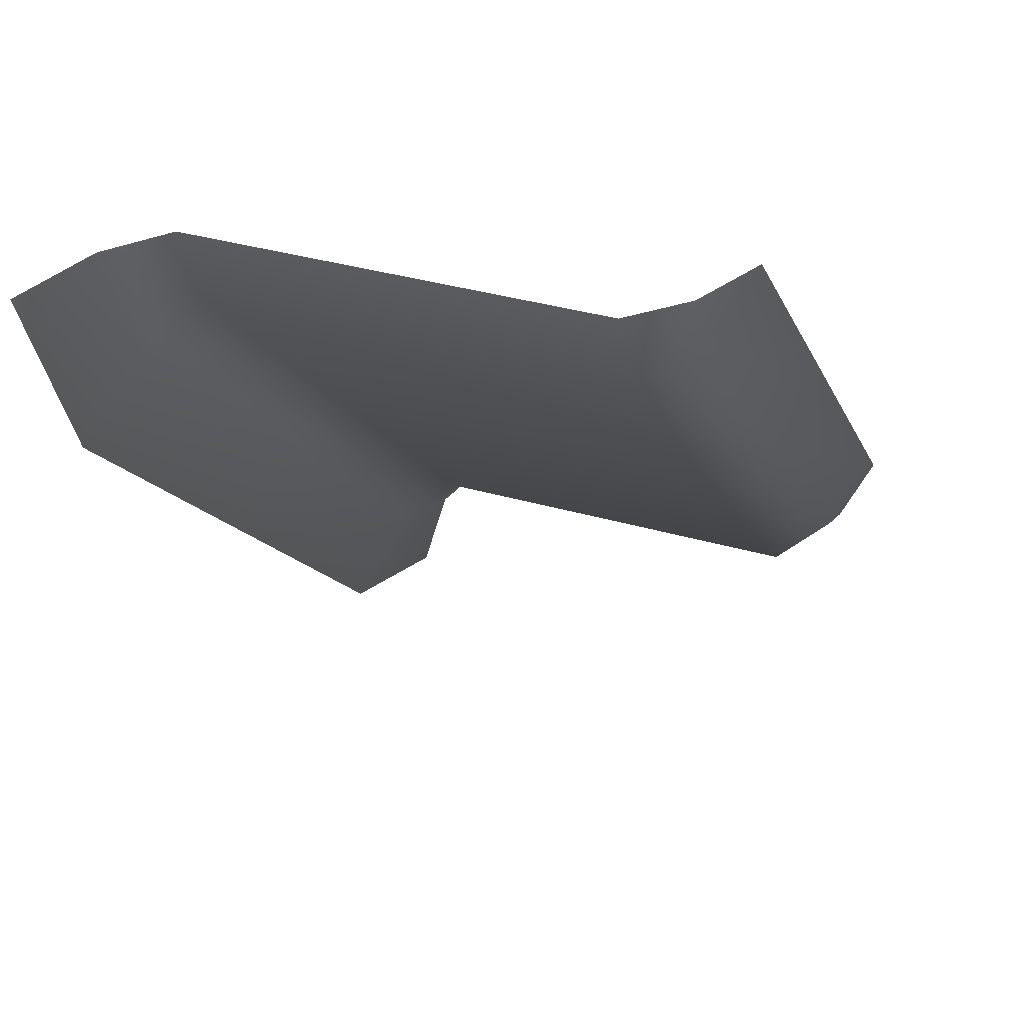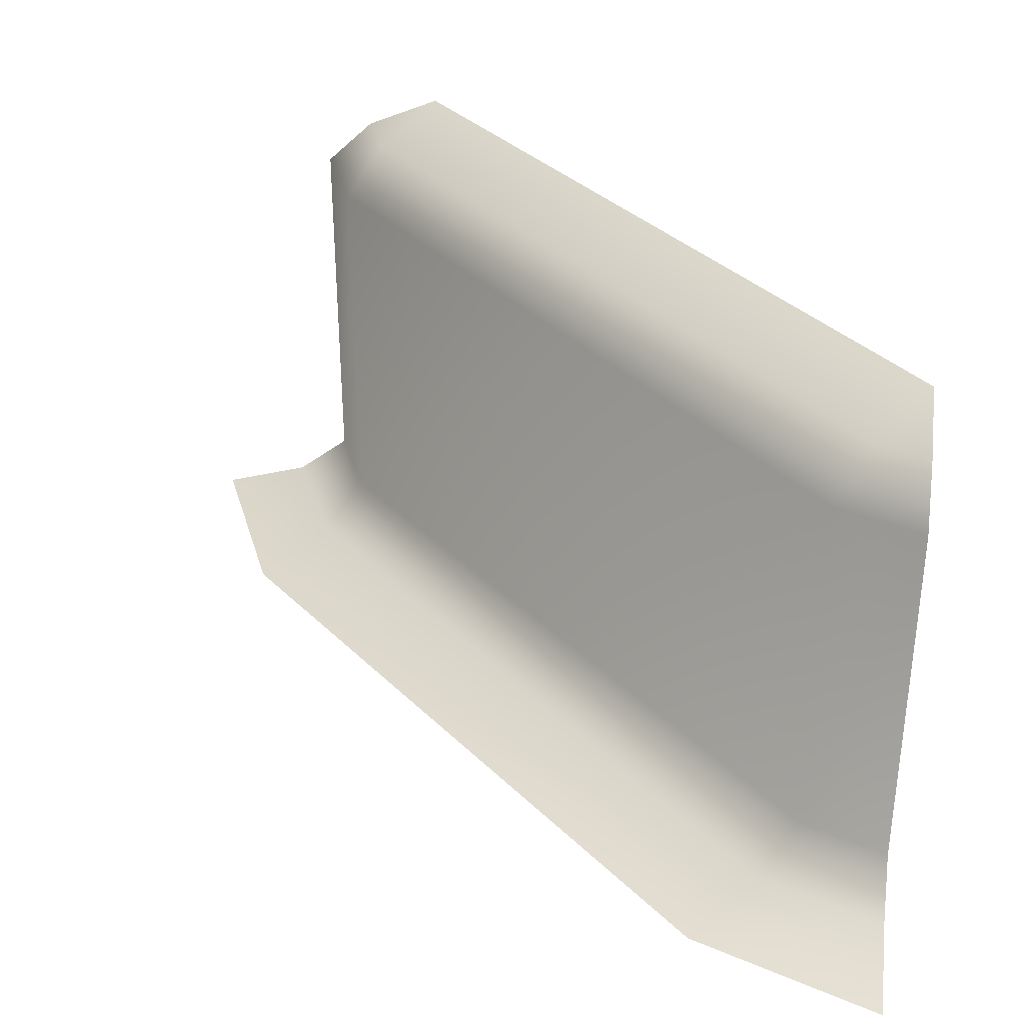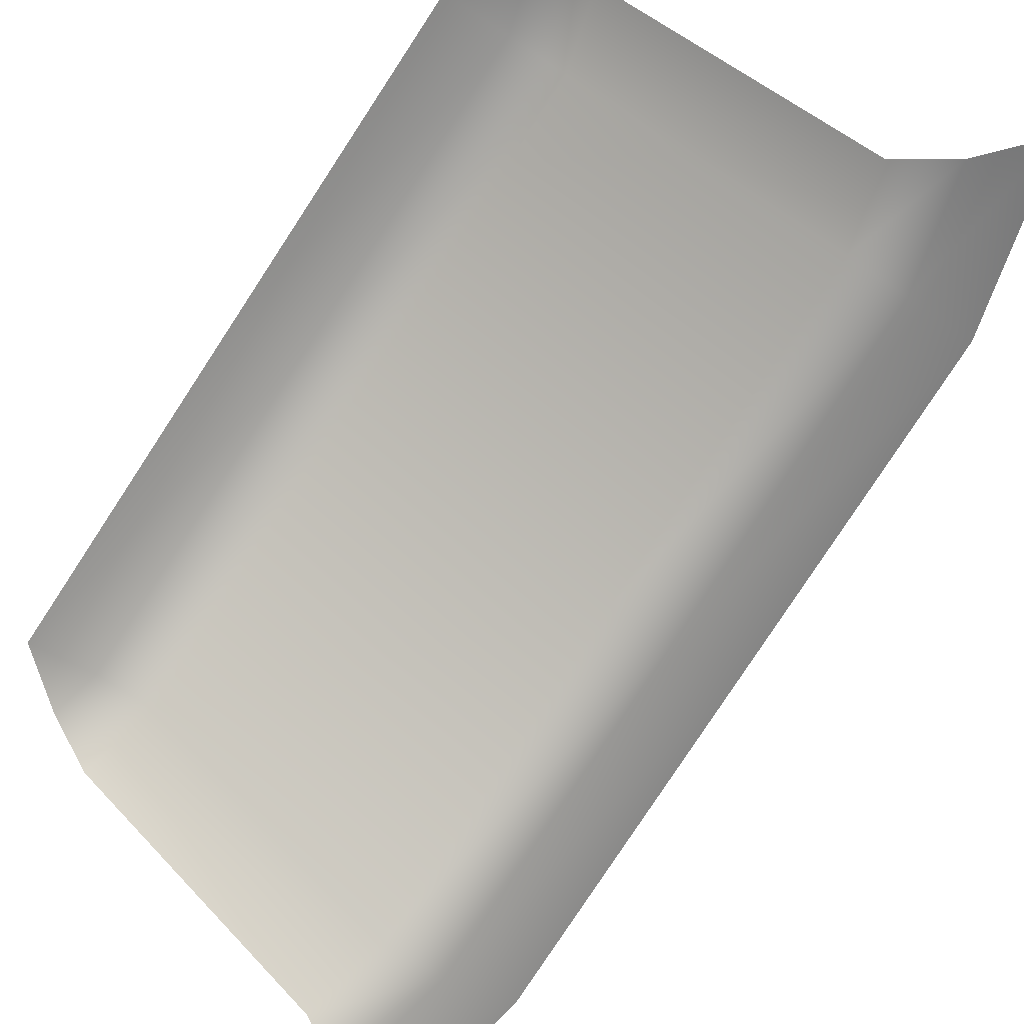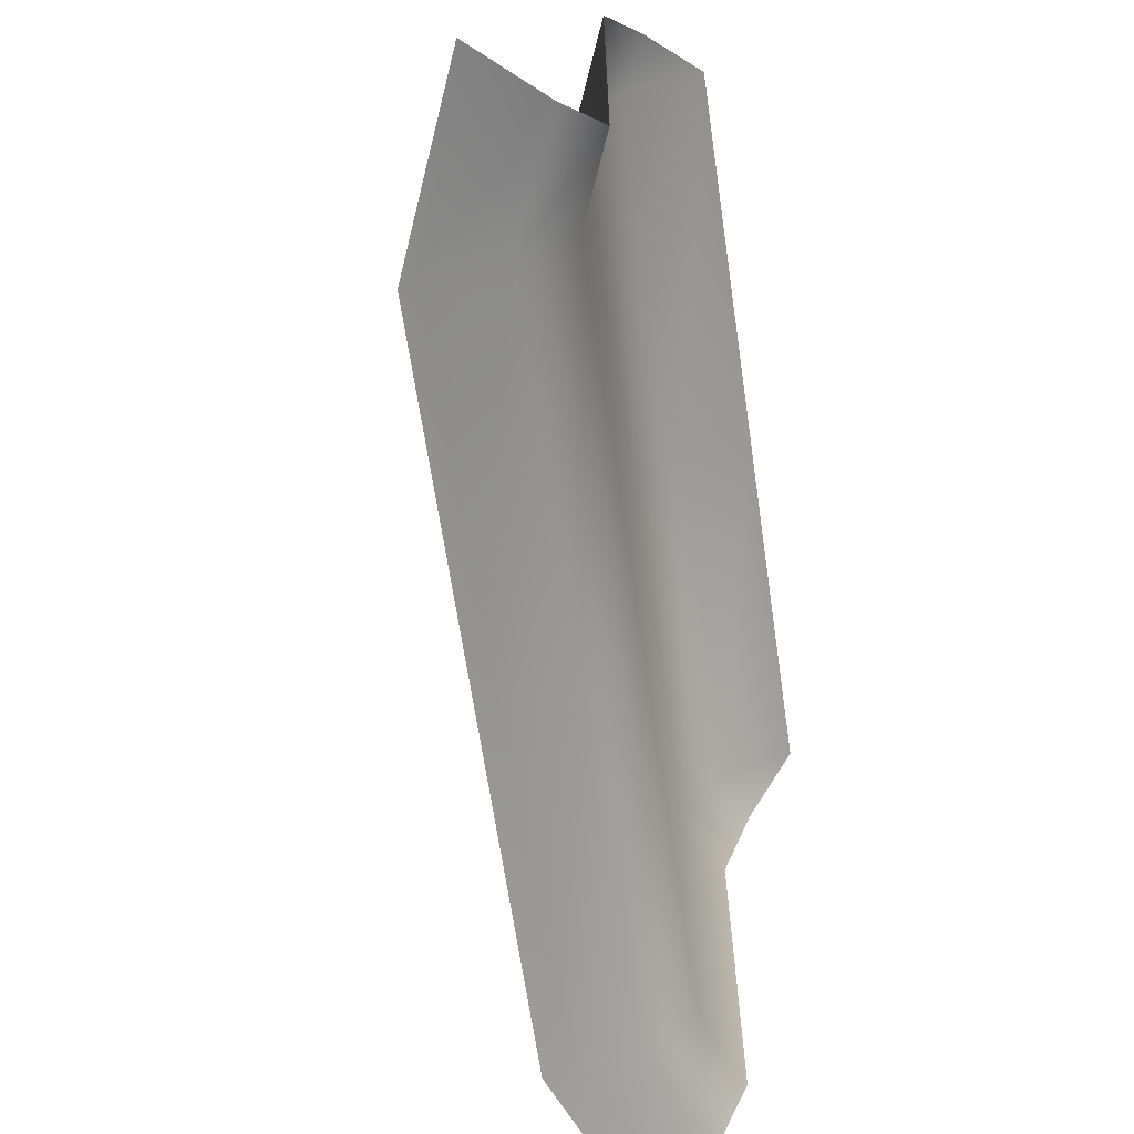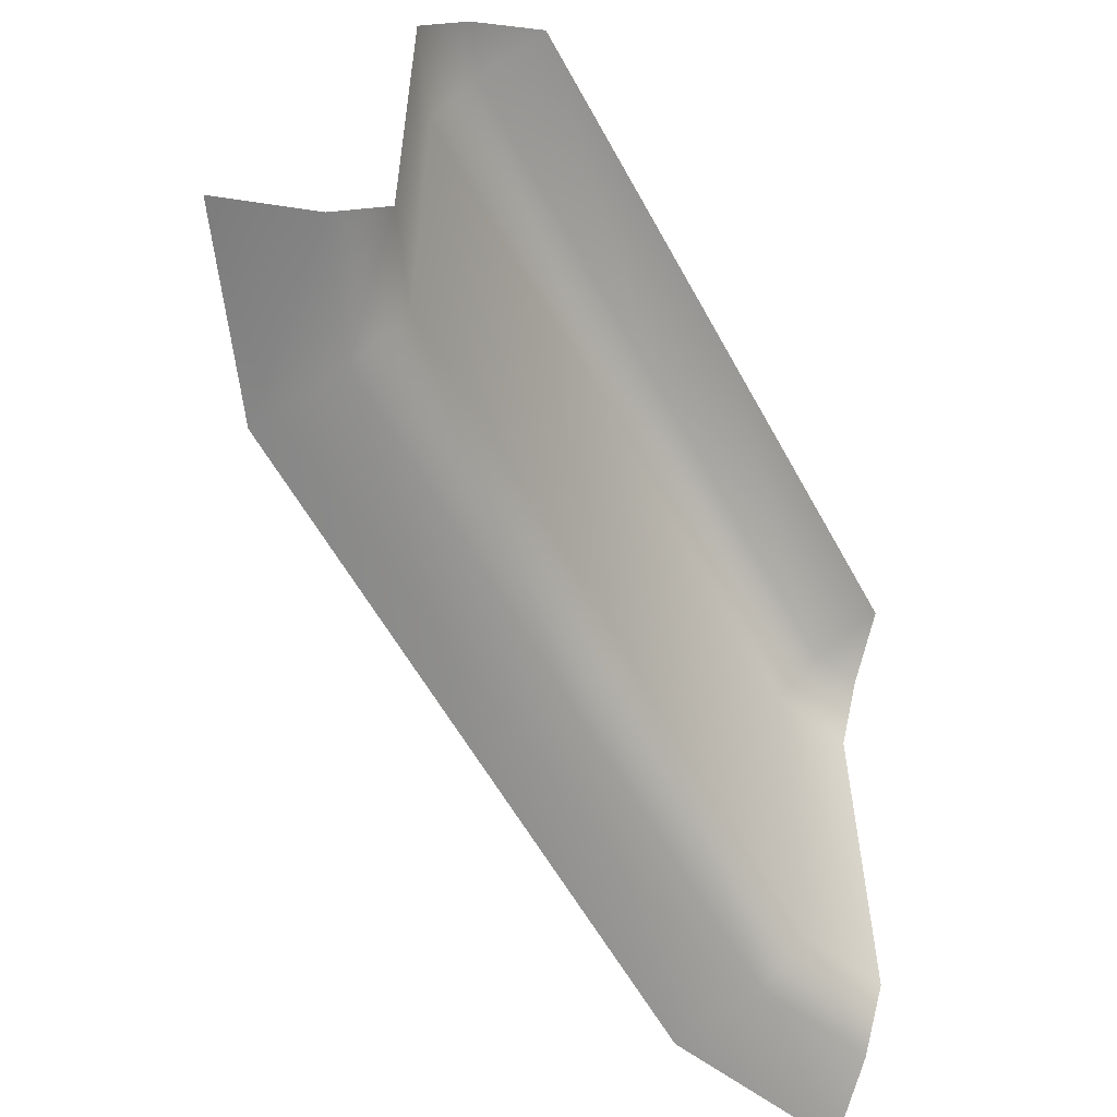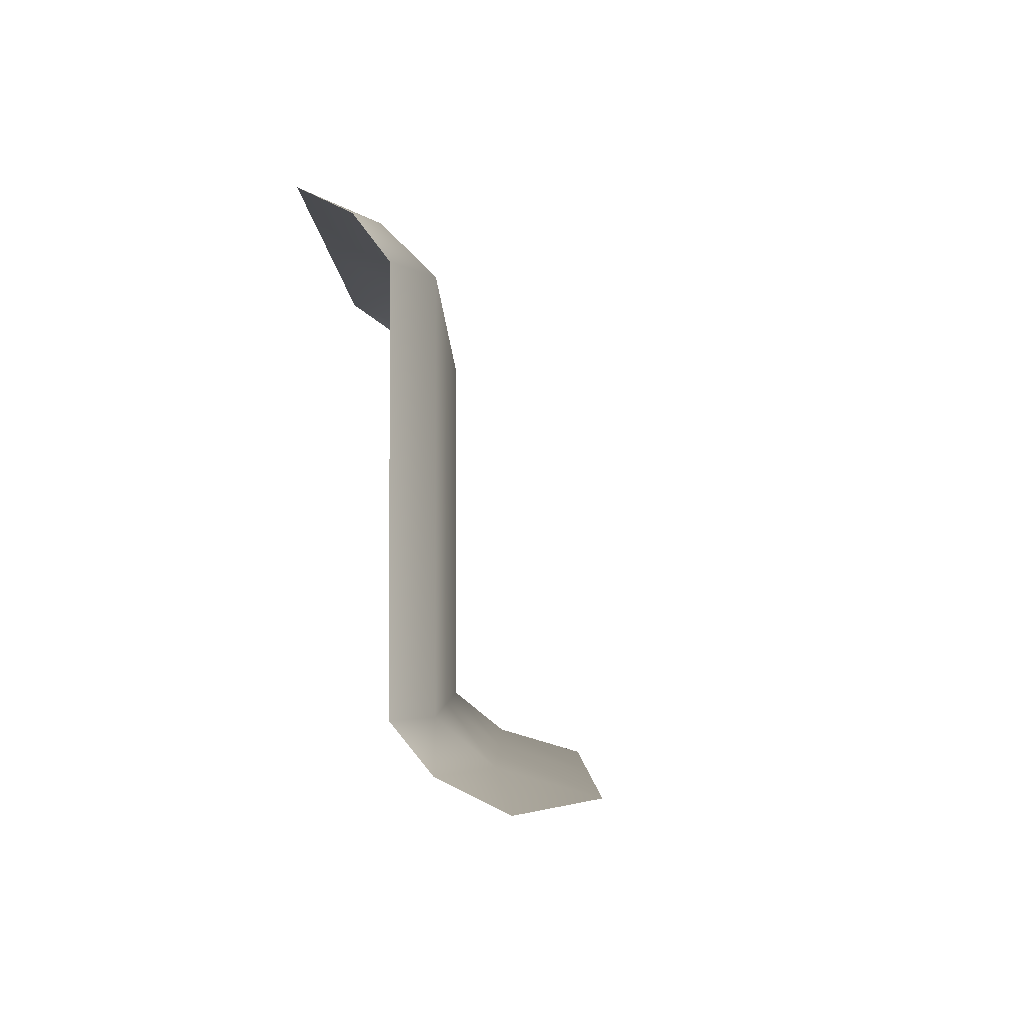
<metadata>
{"format":"obj","ext":"obj","renderer":"f3d","projection":"perspective","resolution":1024,"background":"white","views":[{"elev":35.3,"azim":111.2,"up":"+Z"},{"elev":35.4,"azim":-173.2,"up":"+Y"},{"elev":41.6,"azim":-39.0,"up":"+Z"},{"elev":-65.2,"azim":-126.6,"up":"+Y"},{"elev":-57.1,"azim":-106.8,"up":"+Y"},{"elev":-2.8,"azim":45.0,"up":"+Y"}]}
</metadata>
<code>
o Cube
v 0 0 0
v -0.2715 0.8512 0
v -0.2715 0.1318 0
v -1 0.9999 -0.4999
v -0.1692 0.04975 0
v -0.3614 0.9396 0
v -0.1464 -0.000112 -0.3536
v -0.402 0.9395 -0.09797
v -0.3384 0.1317 -0.1616
v -0.5 0.9999 0
v -0.7662 0.04964 -0.7338
v -0.2694 0.04964 -0.2306
v -0.3384 0.8511 -0.1616
v -0.8386 0.1317 -0.6614
v -0.8386 0.8511 -0.6614
v -0.6466 -0.000112 -0.8534
v -1.5 0.9999 -0.9997
v -1.402 0.9395 -1.098
v -0.9022 0.9395 -0.5978
v -1.266 0.04964 -1.234
v -1.339 0.1317 -1.161
v -1.339 0.8511 -1.161
v -1.147 -0.000112 -1.353
v -1.5 0.8512 -1.228
v -1.5 0.04975 -1.326
v -1.5 0.1318 -1.228
v -1.5 0.9396 -1.138
v -1.5 0 -1.5
f 8 19 4 10
f 13 15 19 8
f 19 18 17 4
f 7 16 11 12
f 9 14 15 13
f 12 11 14 9
f 15 22 18 19
f 16 23 20 11
f 14 21 22 15
f 11 20 21 14
f 10 6 8
f 2 13 8 6
f 3 9 13 2
f 5 12 9 3
f 1 7 12 5
f 17 18 27
f 22 24 27 18
f 21 26 24 22
f 20 25 26 21
f 23 28 25 20

</code>
